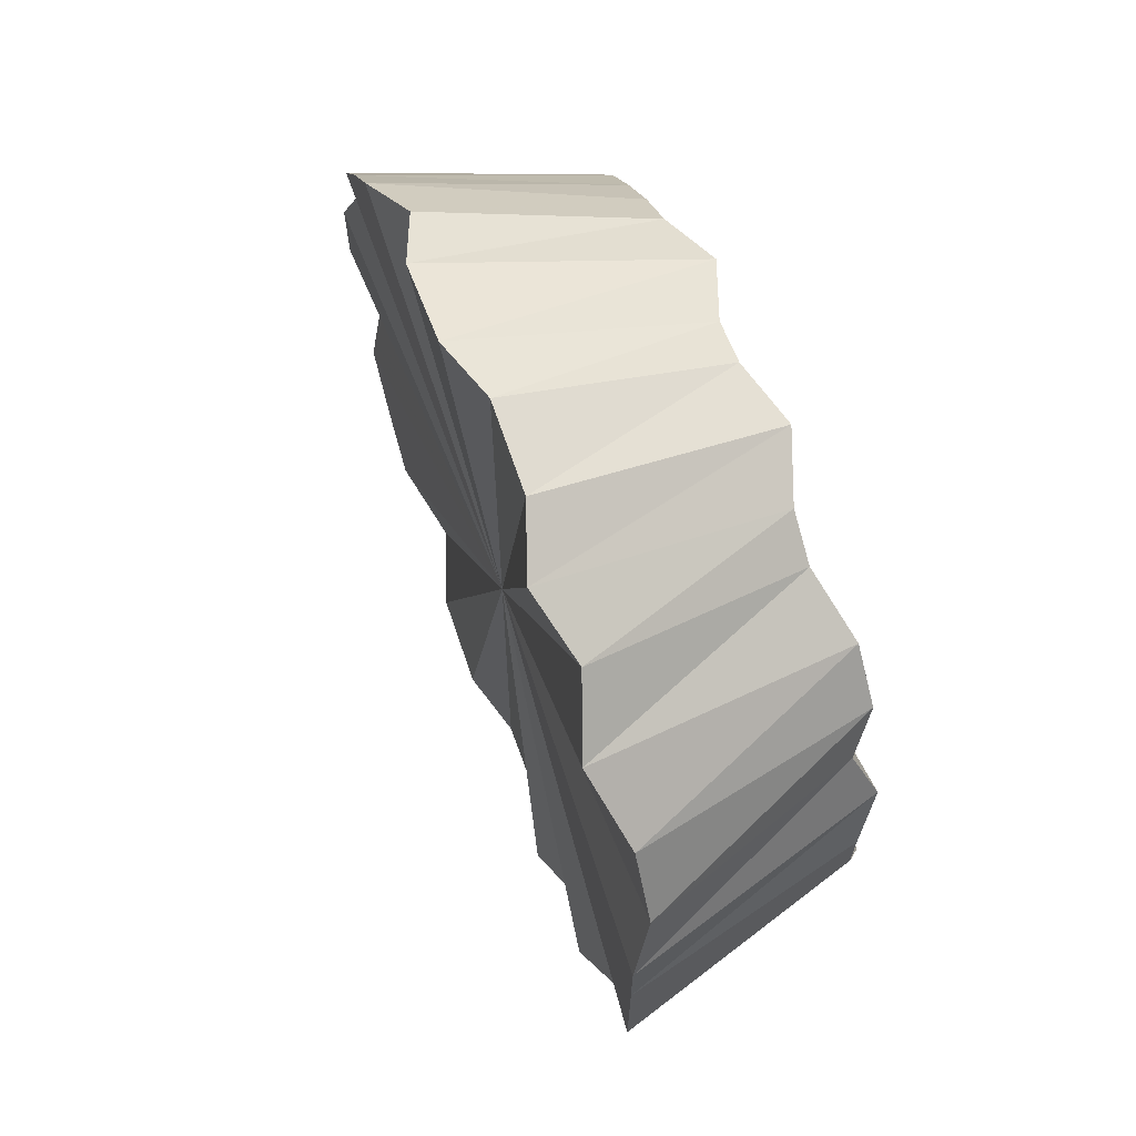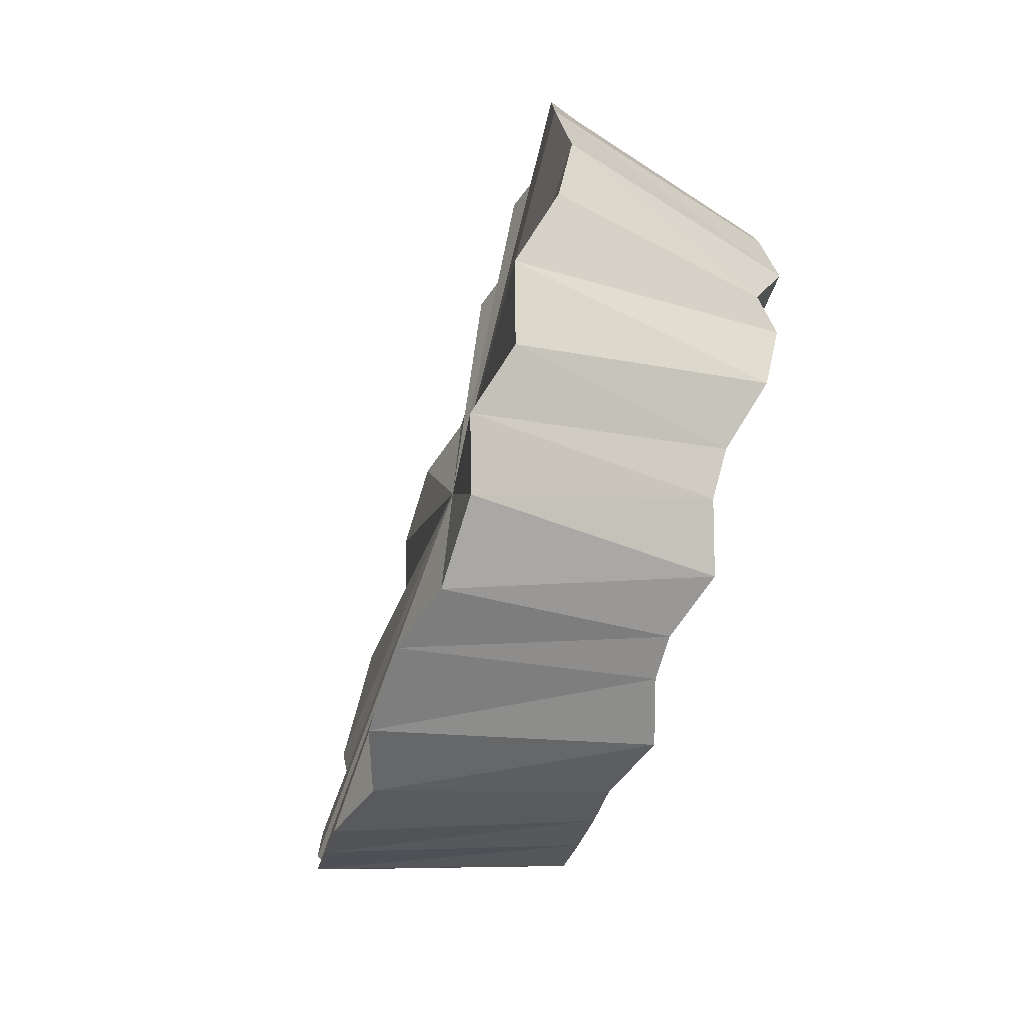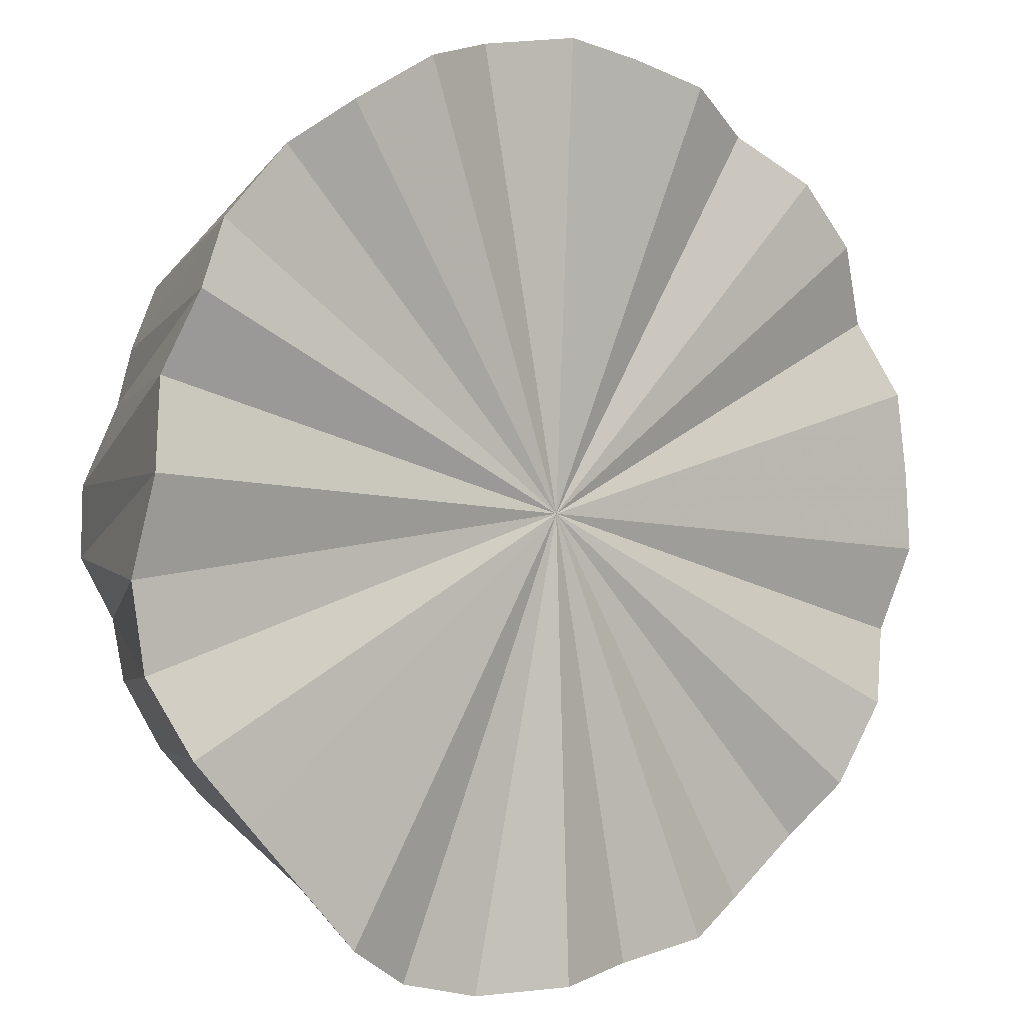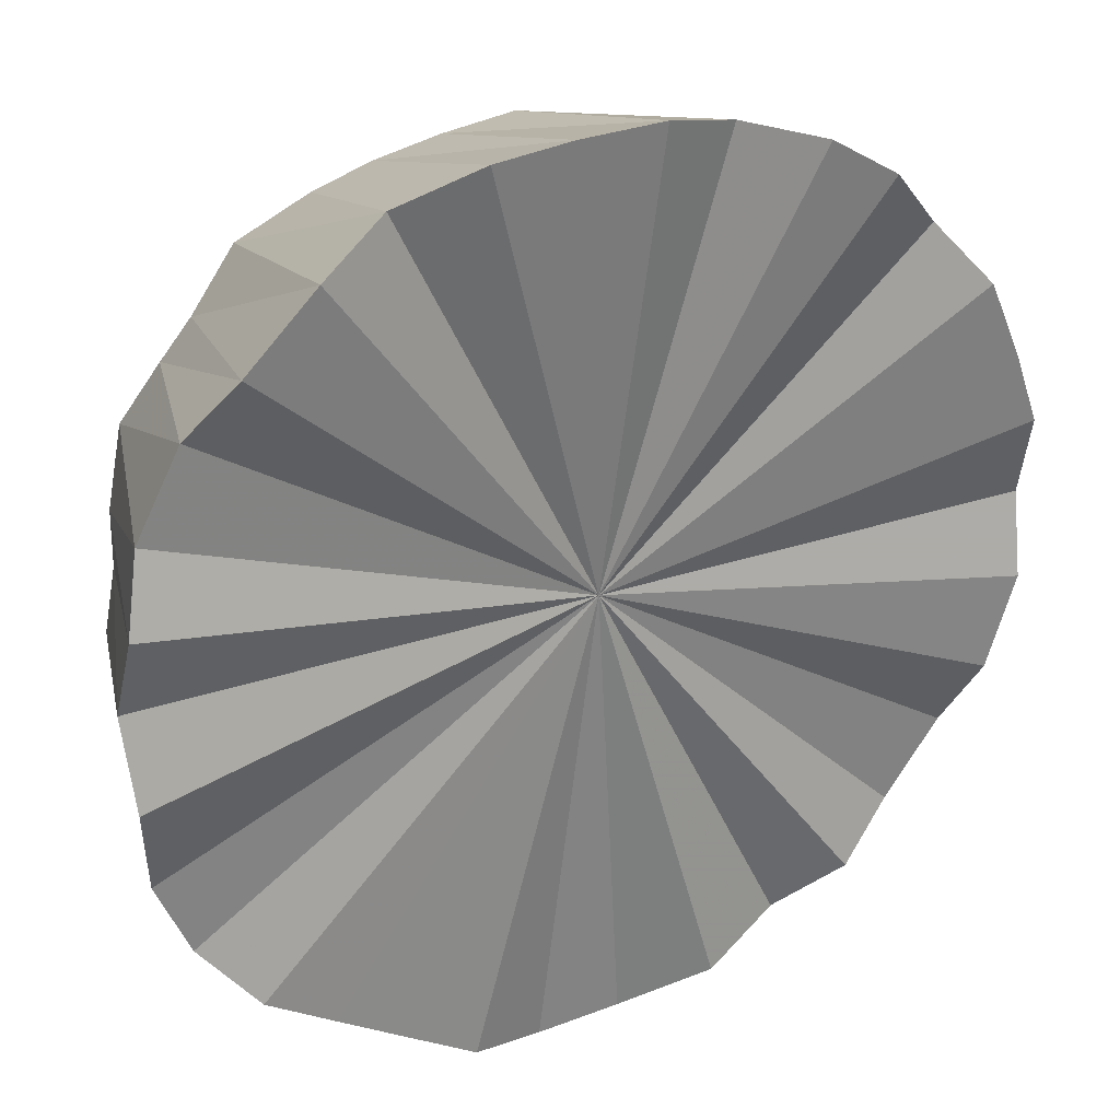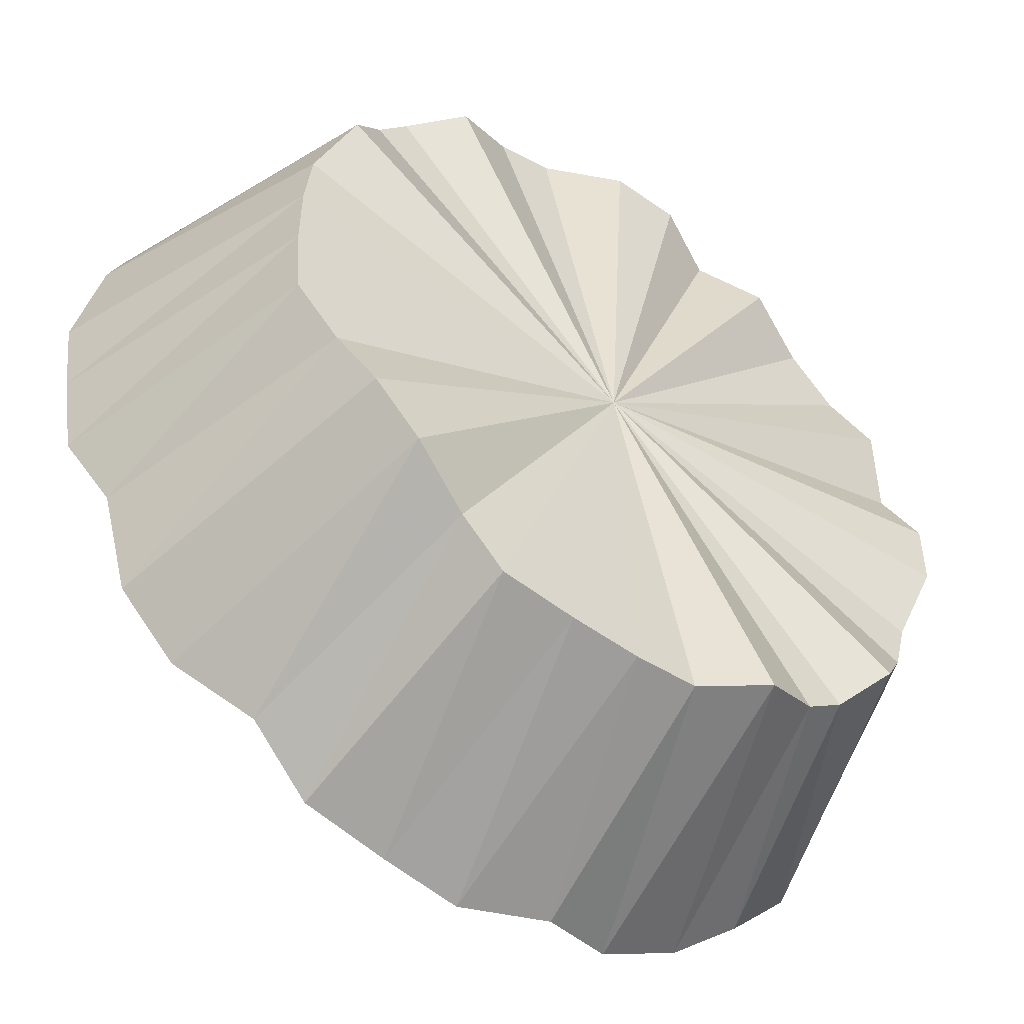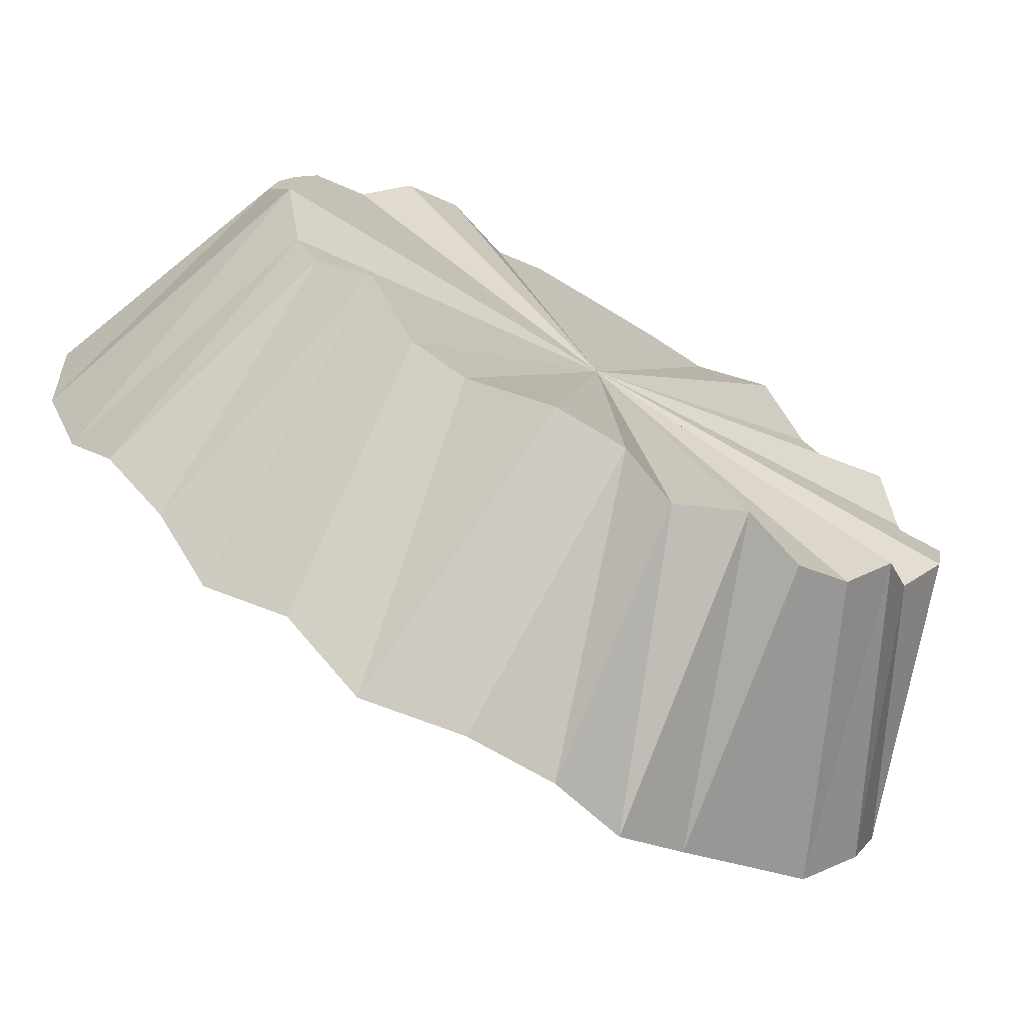
<metadata>
{"format":"obj","ext":"obj","renderer":"f3d","projection":"perspective","resolution":1024,"background":"white","views":[{"elev":68.3,"azim":25.5,"up":"+Z"},{"elev":-78.1,"azim":27.4,"up":"+Z"},{"elev":-60.0,"azim":-147.5,"up":"+Y"},{"elev":-23.5,"azim":-132.7,"up":"+Y"},{"elev":67.3,"azim":-33.7,"up":"+Y"},{"elev":-19.1,"azim":44.5,"up":"+Y"}]}
</metadata>
<code>
o 25171
v 2244 1864 13.6
v 2244 1864 13.6
v 2244 1864 13.57
v 2244 1864 13.59
v 2244 1864 13.57
v 2244 1864 13.6
v 2244 1864 13.58
v 2244 1864 13.57
v 2244 1864 13.59
v 2244 1864 13.46
v 2244 1864 13.6
v 2244 1864 13.57
v 2244 1864 13.6
v 2244 1864 13.58
v 2244 1864 13.56
v 2244 1864 13.56
v 2244 1864 13.6
v 2244 1864 13.57
v 2244 1864 13.59
v 2244 1864 13.55
v 2244 1864 13.54
v 2244 1864 13.56
v 2244 1864 13.59
v 2244 1864 13.56
v 2244 1864 13.58
v 2244 1864 13.55
v 2244 1864 13.53
v 2244 1864 13.52
v 2244 1864 13.58
v 2244 1864 13.54
v 2244 1864 13.56
v 2244 1864 13.5
v 2244 1864 13.51
v 2244 1864 13.52
v 2244 1864 13.56
v 2244 1864 13.53
v 2244 1864 13.55
v 2244 1864 13.5
v 2244 1864 13.49
v 2244 1864 13.48
v 2244 1864 13.55
v 2244 1864 13.51
v 2244 1864 13.52
v 2244 1864 13.45
v 2244 1864 13.47
v 2244 1864 13.48
v 2244 1864 13.52
v 2244 1864 13.49
v 2244 1864 13.5
v 2244 1864 13.45
v 2244 1864 13.45
v 2244 1864 13.43
v 2244 1864 13.5
v 2244 1864 13.47
v 2244 1864 13.48
v 2244 1864 13.4
v 2244 1864 13.43
v 2244 1864 13.43
v 2244 1864 13.48
v 2244 1864 13.45
v 2244 1864 13.45
v 2244 1864 13.4
v 2244 1864 13.41
v 2244 1864 13.38
v 2244 1864 13.45
v 2244 1864 13.43
v 2244 1864 13.43
v 2244 1864 13.36
v 2244 1864 13.4
v 2244 1864 13.38
v 2244 1864 13.43
v 2244 1864 13.41
v 2244 1864 13.4
v 2244 1864 13.36
v 2244 1864 13.38
v 2244 1864 13.35
v 2244 1864 13.4
v 2244 1864 13.4
v 2244 1864 13.38
v 2244 1864 13.34
v 2244 1864 13.37
v 2244 1864 13.35
v 2244 1864 13.38
v 2244 1864 13.38
v 2244 1864 13.36
v 2244 1864 13.34
v 2244 1864 13.36
v 2244 1864 13.33
v 2244 1864 13.36
v 2244 1864 13.37
v 2244 1864 13.35
v 2244 1864 13.33
v 2244 1864 13.36
v 2244 1864 13.33
v 2244 1864 13.36
v 2244 1864 13.35
v 2244 1864 13.34
v 2244 1864 13.36
v 2244 1864 13.34
v 2244 1864 13.33
v 2244 1864 13.35
v 2244 1864 13.33
v 2244 1864 13.33
v 2244 1864 13.6
v 2244 1864 13.46
v 2244 1864 13.6
v 2244 1864 13.59
v 2244 1864 13.6
v 2244 1864 13.58
v 2244 1864 13.59
v 2244 1864 13.56
v 2244 1864 13.58
v 2244 1864 13.55
v 2244 1864 13.56
v 2244 1864 13.52
v 2244 1864 13.55
v 2244 1864 13.5
v 2244 1864 13.52
v 2244 1864 13.48
v 2244 1864 13.5
v 2244 1864 13.45
v 2244 1864 13.48
v 2244 1864 13.43
v 2244 1864 13.45
v 2244 1864 13.4
v 2244 1864 13.43
v 2244 1864 13.38
v 2244 1864 13.4
v 2244 1864 13.36
v 2244 1864 13.38
v 2244 1864 13.35
v 2244 1864 13.36
v 2244 1864 13.34
v 2244 1864 13.35
v 2244 1864 13.33
v 2244 1864 13.34
v 2244 1864 13.33
v 2244 1864 13.33
f 1 2 3
f 2 4 5
f 6 5 3
f 4 7 8
f 9 8 5
f 3 5 10
f 5 8 10
f 11 3 12
f 12 3 10
f 13 1 12
f 14 15 8
f 8 15 10
f 7 16 15
f 17 12 18
f 18 12 10
f 19 13 18
f 16 20 21
f 22 21 15
f 15 21 10
f 23 18 24
f 24 18 10
f 25 19 24
f 26 27 21
f 21 27 10
f 20 28 27
f 29 24 30
f 30 24 10
f 31 25 30
f 28 32 33
f 34 33 27
f 27 33 10
f 35 30 36
f 36 30 10
f 37 31 36
f 38 39 33
f 33 39 10
f 32 40 39
f 41 36 42
f 42 36 10
f 43 37 42
f 40 44 45
f 46 45 39
f 39 45 10
f 47 42 48
f 48 42 10
f 49 43 48
f 50 51 45
f 45 51 10
f 44 52 51
f 53 48 54
f 54 48 10
f 55 49 54
f 52 56 57
f 58 57 51
f 51 57 10
f 59 54 60
f 60 54 10
f 61 55 60
f 62 63 57
f 57 63 10
f 56 64 63
f 65 60 66
f 66 60 10
f 67 61 66
f 64 68 69
f 70 69 63
f 63 69 10
f 71 66 72
f 72 66 10
f 73 67 72
f 74 75 69
f 69 75 10
f 68 76 75
f 77 72 78
f 78 72 10
f 79 73 78
f 76 80 81
f 82 81 75
f 75 81 10
f 83 78 84
f 84 78 10
f 85 79 84
f 86 87 81
f 81 87 10
f 80 88 87
f 89 84 90
f 90 84 10
f 91 85 90
f 88 92 93
f 94 93 87
f 87 93 10
f 95 90 10
f 96 90 95
f 97 91 95
f 98 95 10
f 99 95 98
f 100 97 98
f 92 100 101
f 101 98 10
f 93 101 10
f 102 98 101
f 103 101 93
f 104 105 106
f 106 105 107
f 108 105 104
f 107 105 109
f 110 105 108
f 109 105 111
f 112 105 110
f 111 105 113
f 114 105 112
f 113 105 115
f 116 105 114
f 115 105 117
f 118 105 116
f 117 105 119
f 120 105 118
f 119 105 121
f 122 105 120
f 121 105 123
f 124 105 122
f 123 105 125
f 126 105 124
f 125 105 127
f 128 105 126
f 127 105 129
f 130 105 128
f 129 105 131
f 132 105 130
f 131 105 133
f 134 105 132
f 133 105 135
f 136 105 134
f 135 105 137
f 138 105 136
f 137 105 138

</code>
